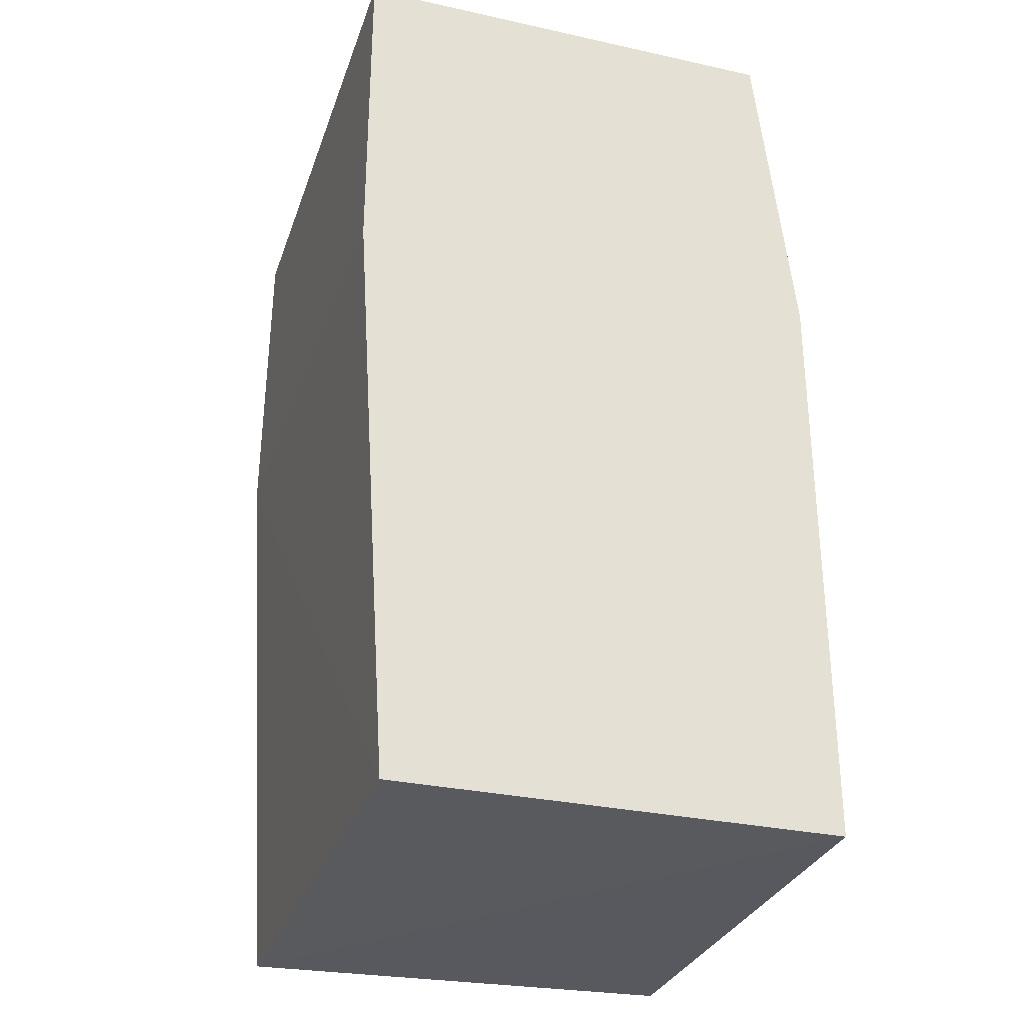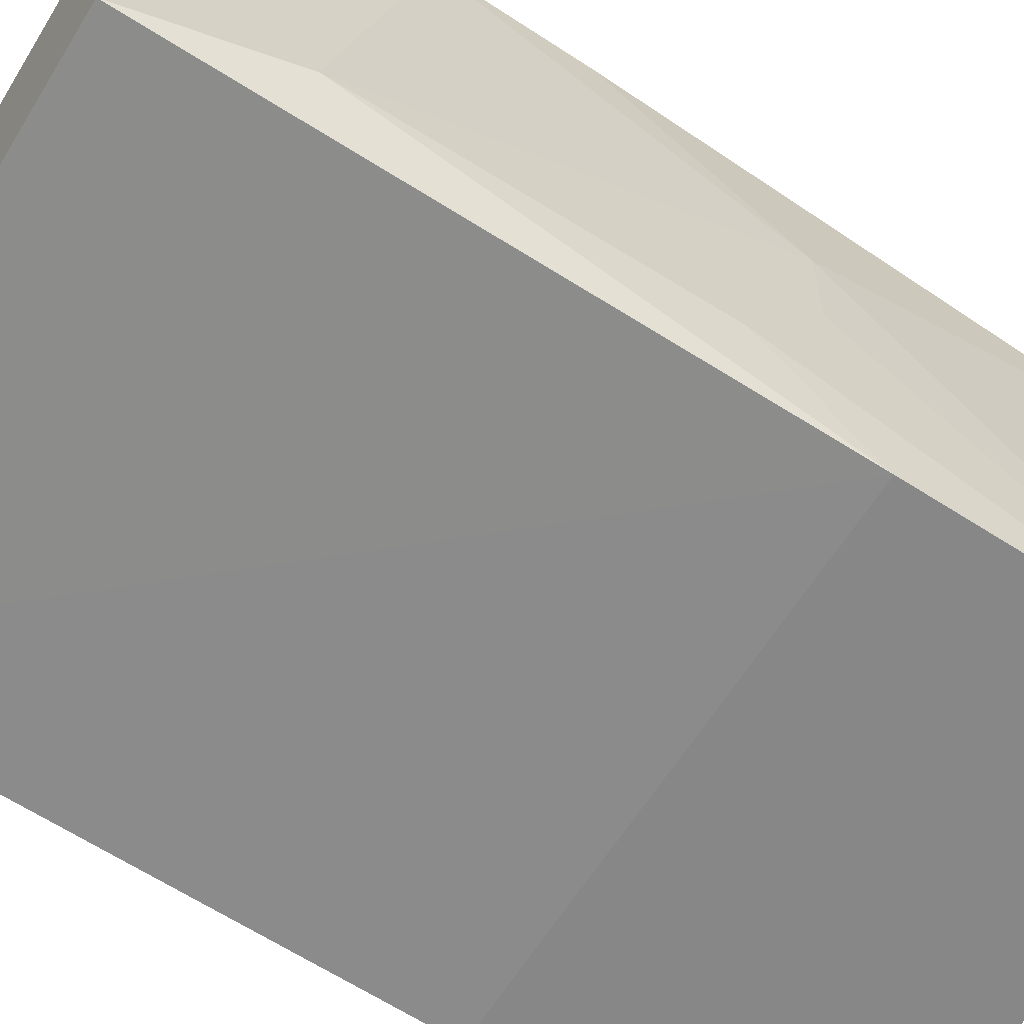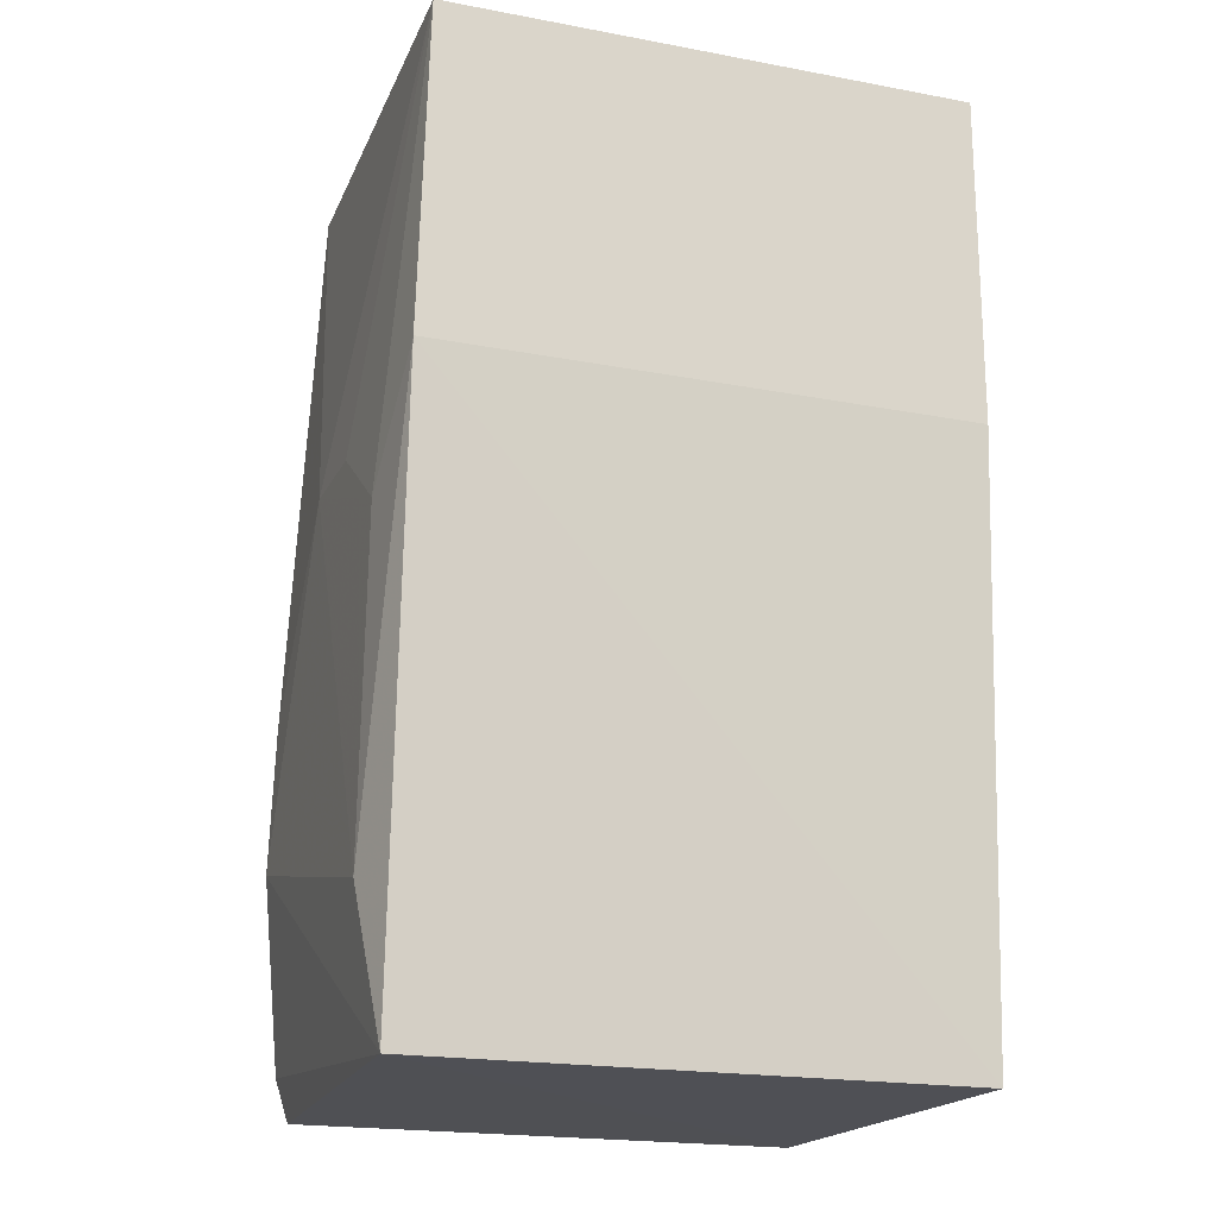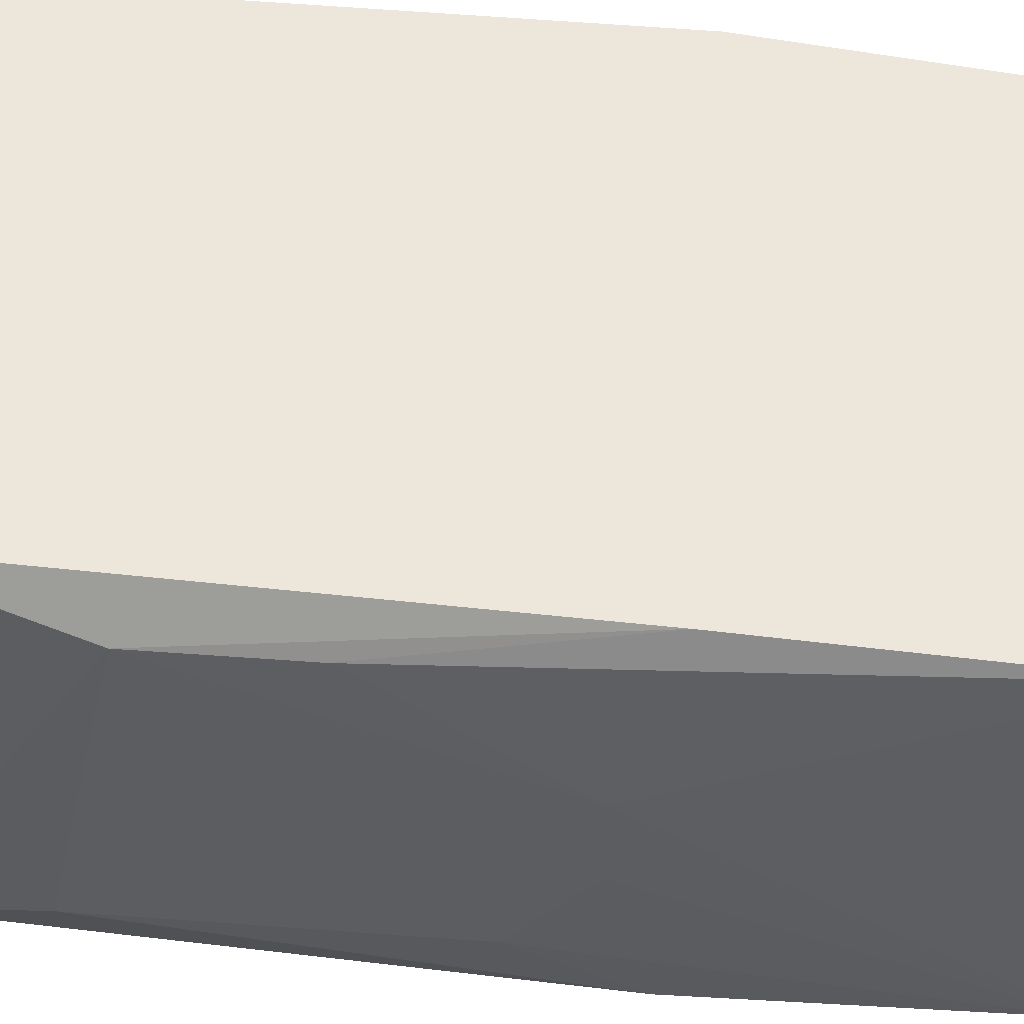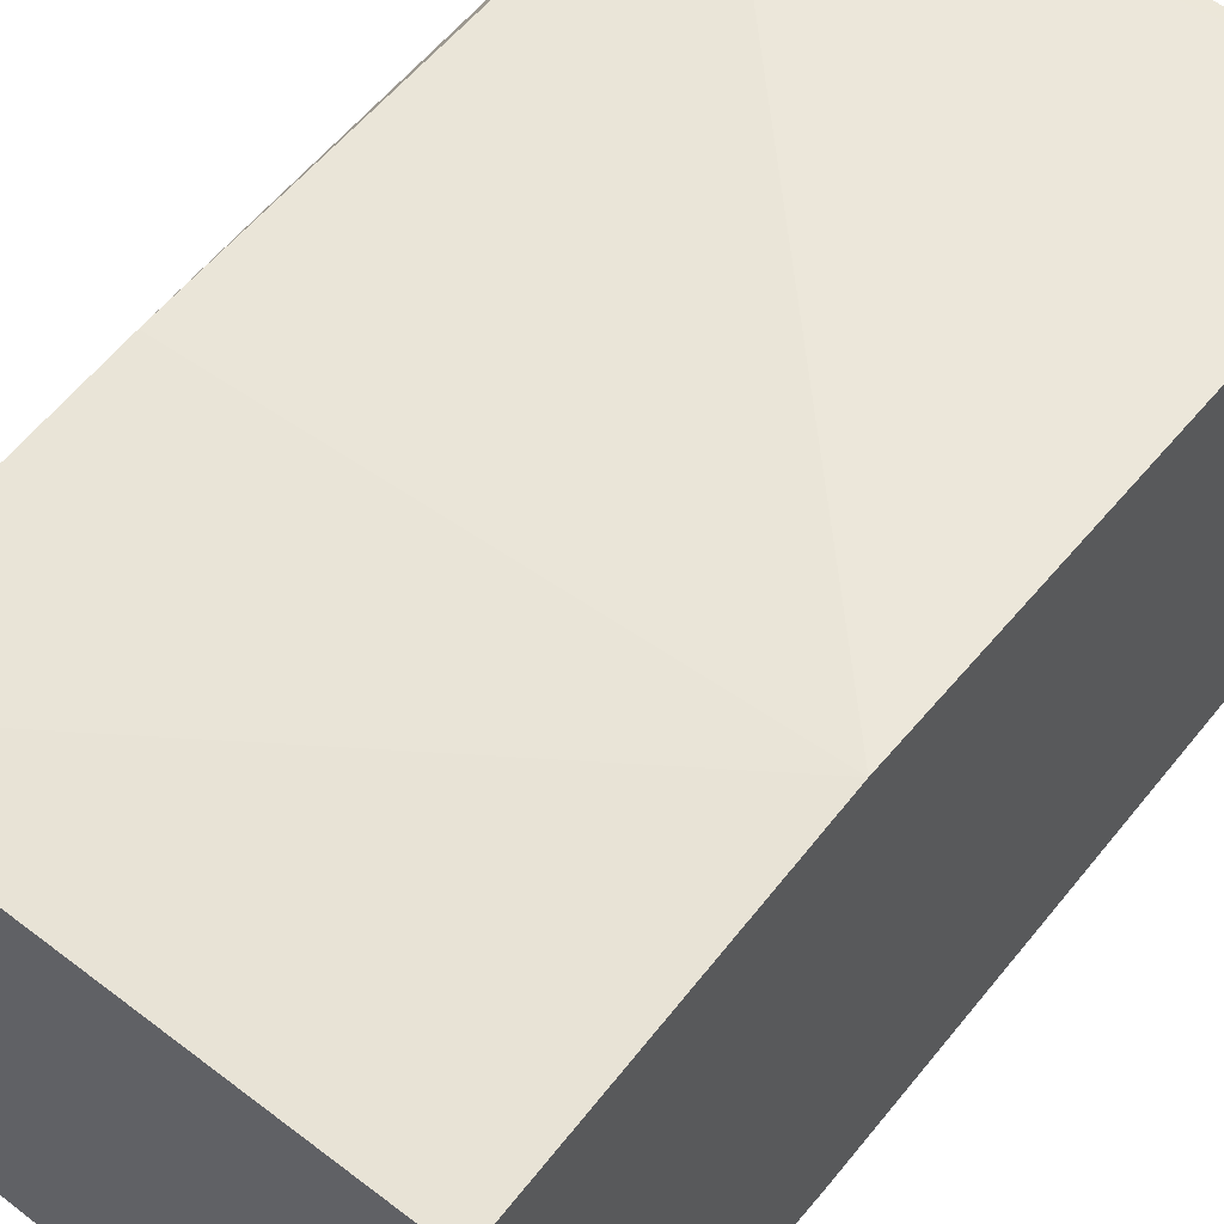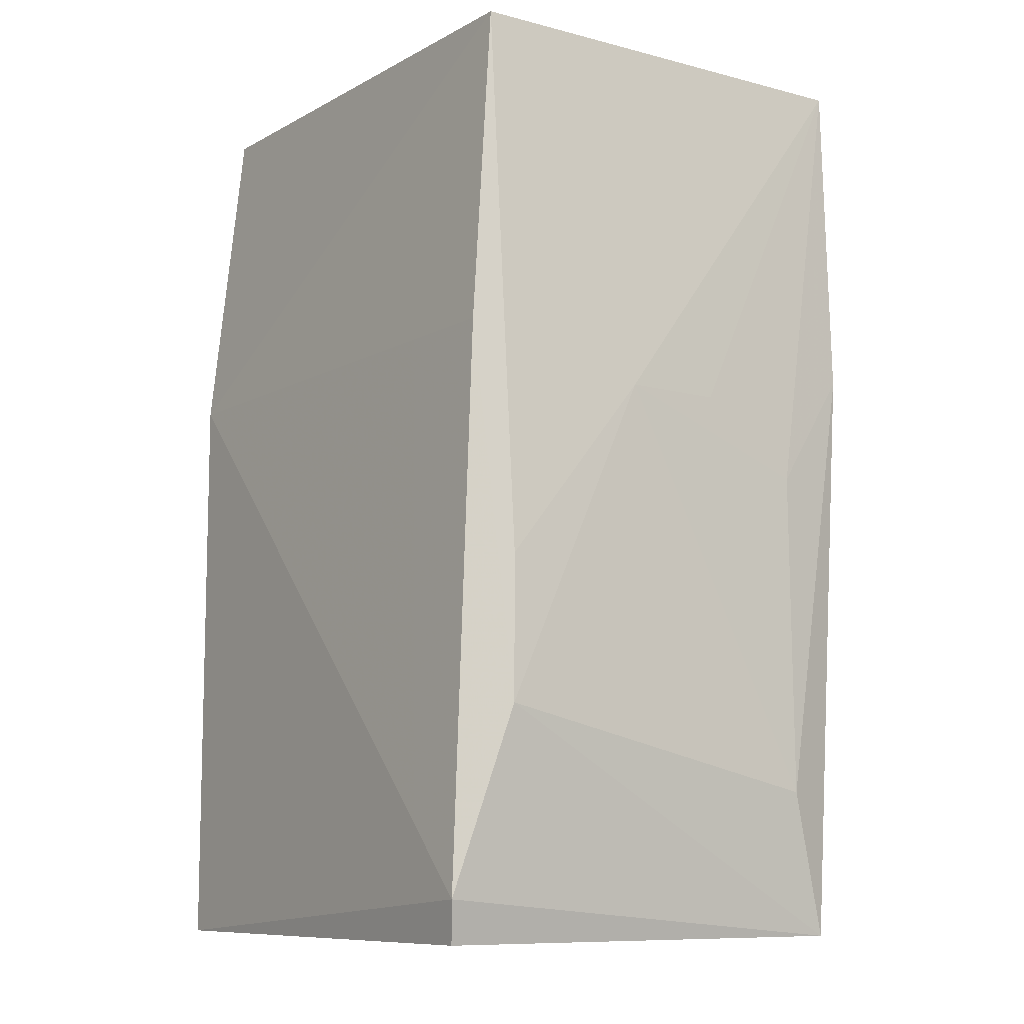
<metadata>
{"format":"obj","ext":"obj","renderer":"f3d","projection":"perspective","resolution":1024,"background":"white","views":[{"elev":-30.6,"azim":72.4,"up":"+Z"},{"elev":-62.4,"azim":-121.6,"up":"+Y"},{"elev":-19.2,"azim":-20.0,"up":"+Z"},{"elev":54.0,"azim":-84.8,"up":"+Y"},{"elev":54.6,"azim":38.7,"up":"+Y"},{"elev":-9.4,"azim":-125.9,"up":"+Z"}]}
</metadata>
<code>
v -0.06208 0.05623 0.2067
v -0.06208 -0.002137 0.2067
v -0.06208 0.002727 0.08507
v -0.1292 0.06139 0.08528
v -0.1318 -0.001904 0.2063
v -0.06208 0.06109 0.08507
v -0.1299 0.05632 0.2063
v -0.133 -0.002049 0.163
v -0.133 0.002993 0.08522
v -0.06208 0.06109 0.1629
v -0.06208 -0.002137 0.1629
v -0.1342 0.03585 0.1576
v -0.1307 0.06239 0.09087
v -0.1344 0.008804 0.1478
v -0.1303 0.05931 0.164
v -0.1344 0.05577 0.1148
v -0.1342 0.0226 0.1576
v -0.1349 0.008851 0.1045
v -0.1339 0.05532 0.1336
f 1 2 3
f 6 1 3
f 7 5 2
f 7 2 1
f 8 2 5
f 9 6 3
f 9 4 6
f 9 3 8
f 10 1 6
f 10 7 1
f 11 8 3
f 11 3 2
f 11 2 8
f 12 5 7
f 13 10 6
f 13 6 4
f 13 4 9
f 14 8 5
f 15 7 10
f 15 10 13
f 16 13 9
f 16 15 13
f 17 14 5
f 17 5 12
f 17 12 14
f 18 9 8
f 18 8 14
f 18 16 9
f 18 14 12
f 18 12 16
f 19 16 12
f 19 12 7
f 19 7 15
f 19 15 16

</code>
